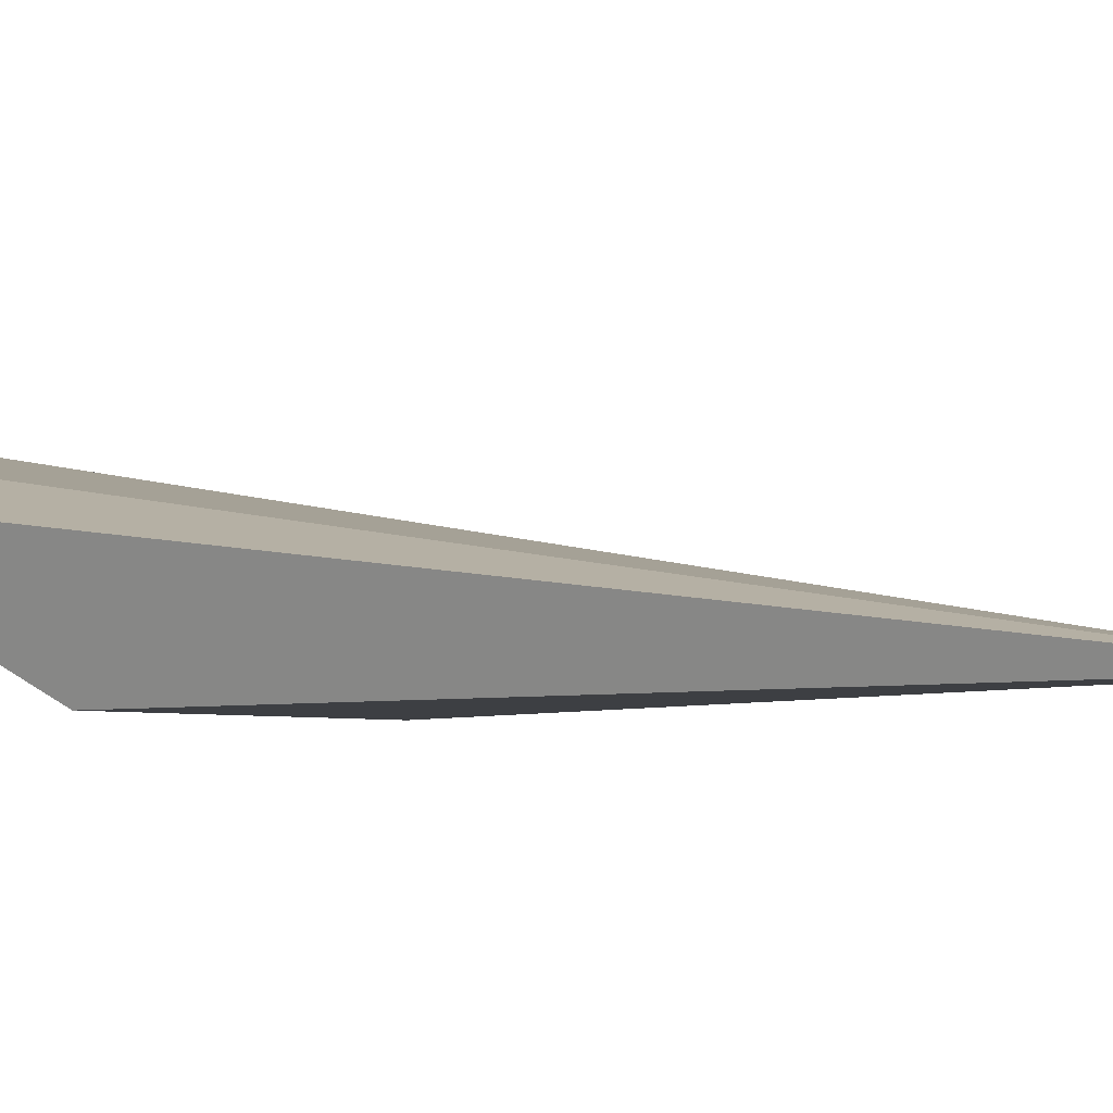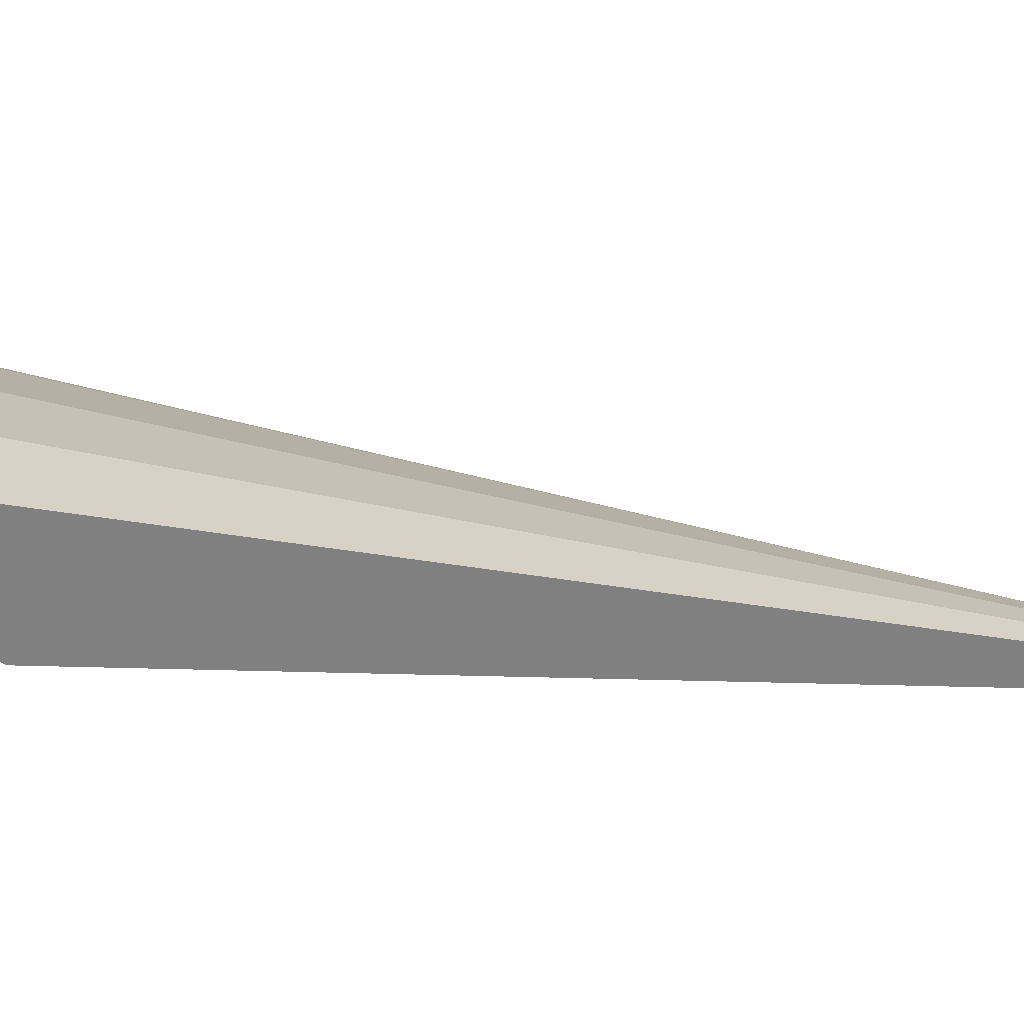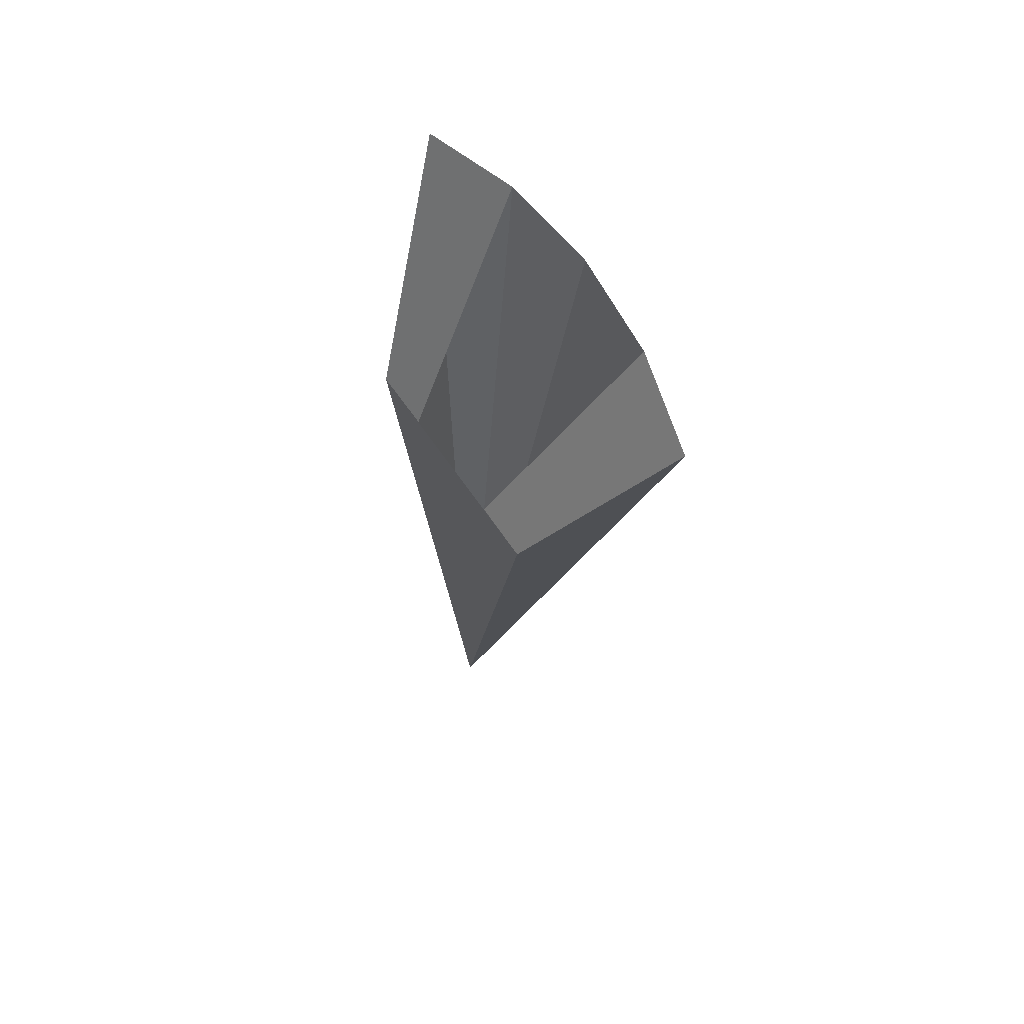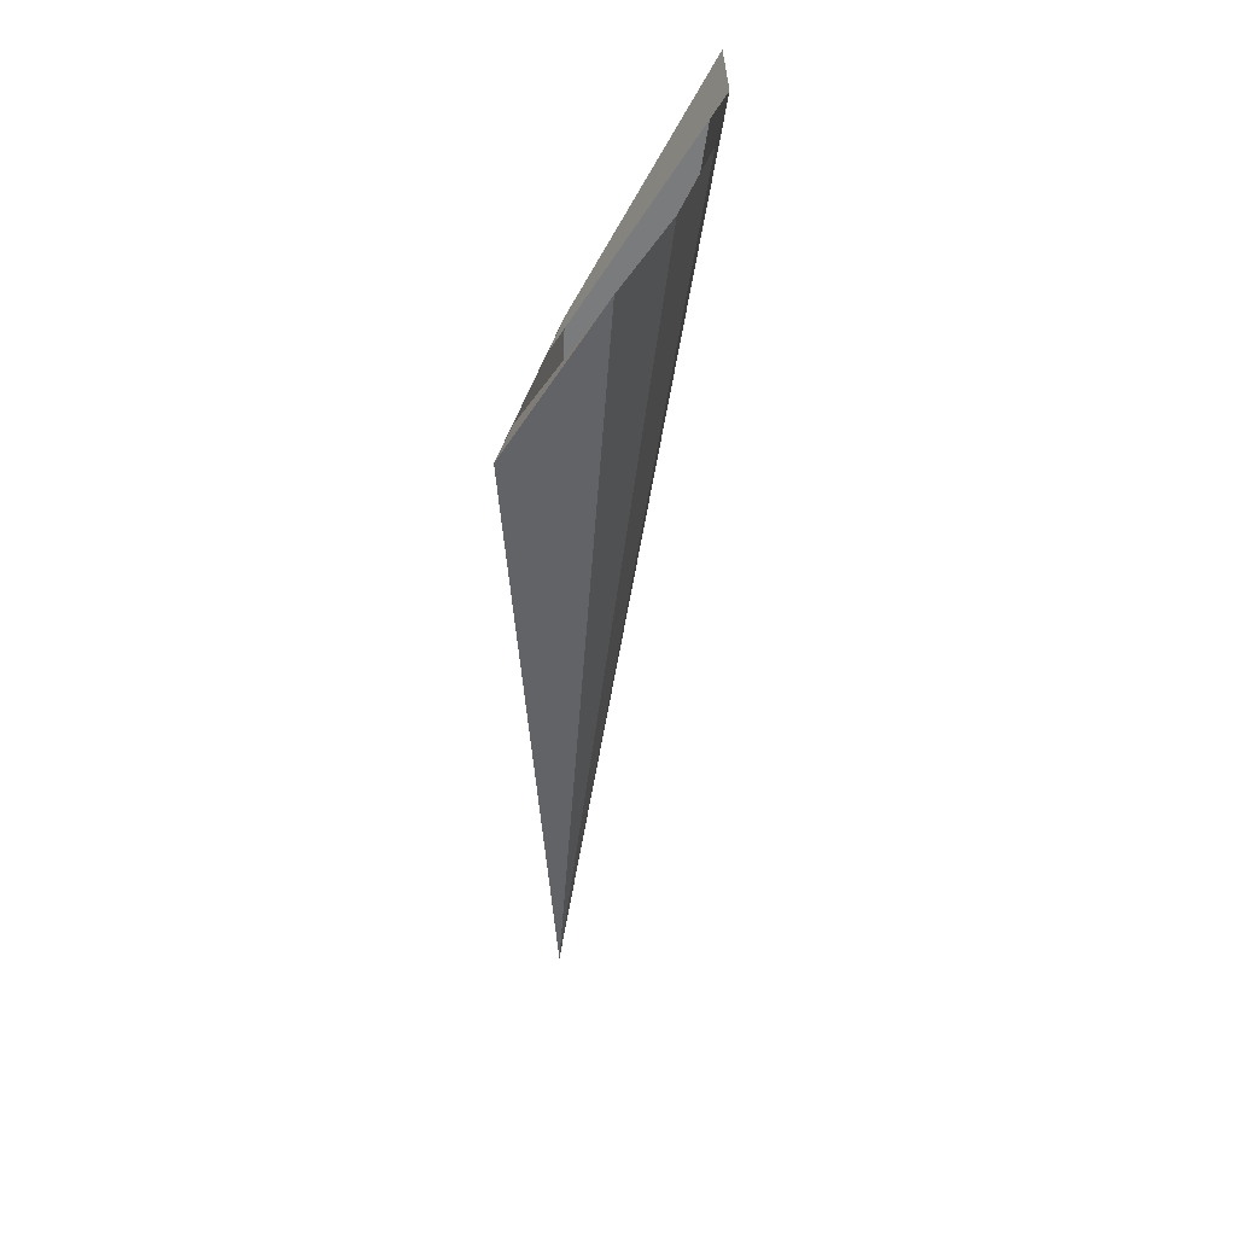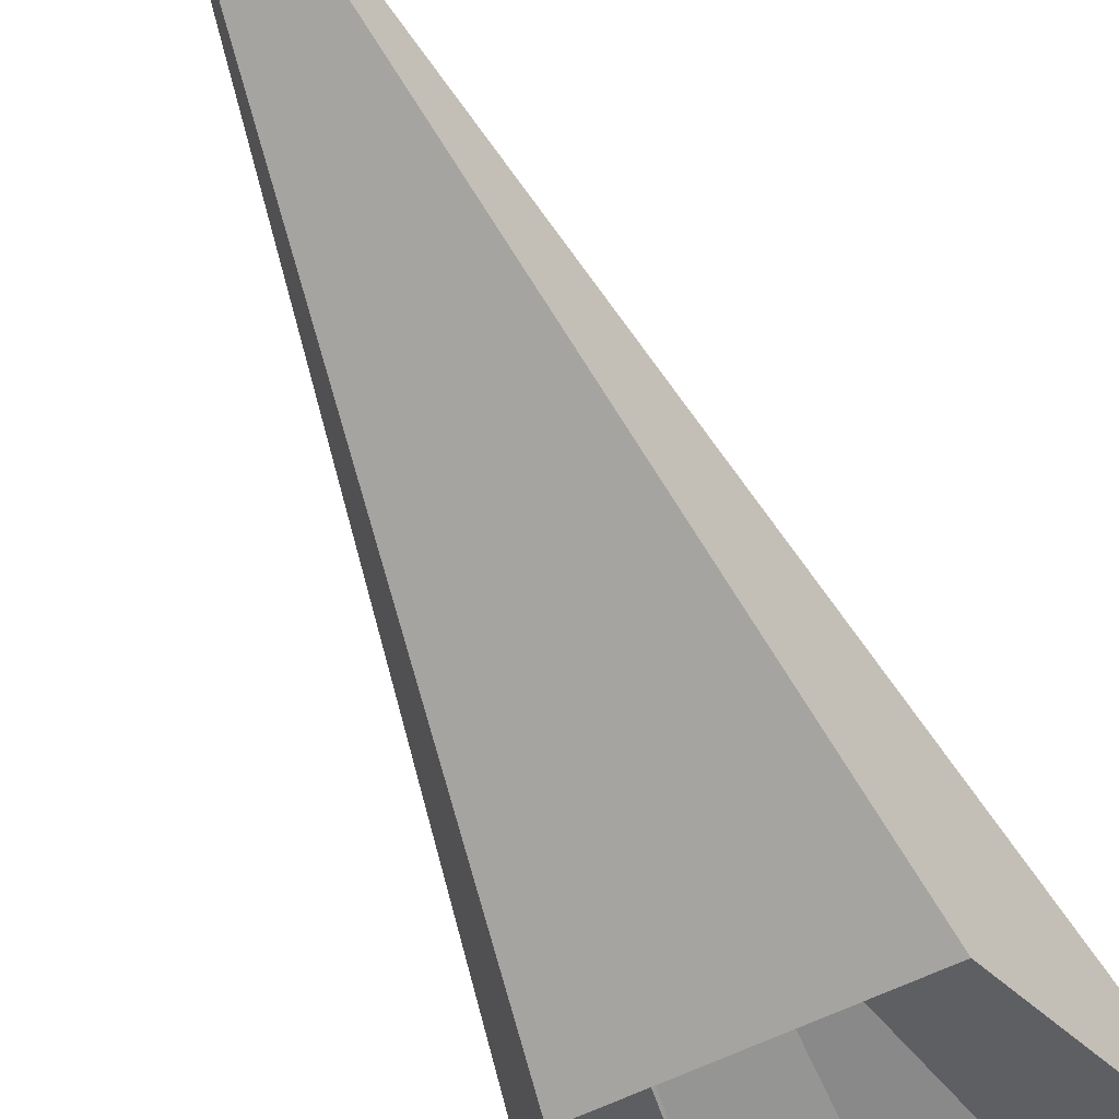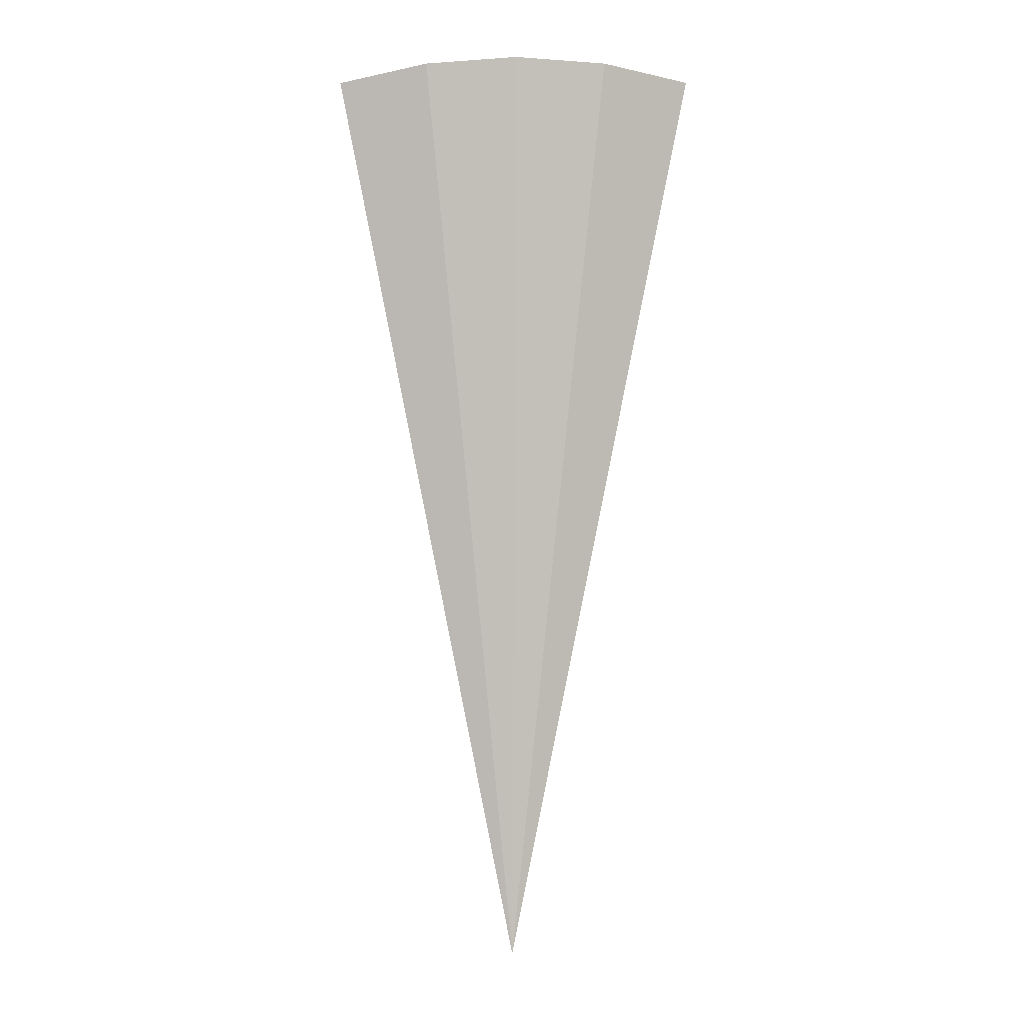
<metadata>
{"format":"obj","ext":"obj","renderer":"f3d","projection":"perspective","resolution":1024,"background":"white","views":[{"elev":-3.0,"azim":138.1,"up":"+Y"},{"elev":12.2,"azim":107.0,"up":"+Y"},{"elev":68.7,"azim":55.6,"up":"+Z"},{"elev":40.0,"azim":104.5,"up":"+Z"},{"elev":-73.1,"azim":-155.7,"up":"+Y"},{"elev":-4.9,"azim":176.7,"up":"+Z"}]}
</metadata>
<code>
o Cone
v 0.2415 -0.04134 0.8649
v 0.3898 0.2004 1.312
v 0.2022 0.2475 1.343
v 0.007125 0.2615 1.357
v -0.1879 0.2418 1.353
v -0.3753 0.1891 1.33
v -0.2096 -0.04746 0.8668
v -0.000815 -0.02393 -0.6026
v -0.000815 -0.02393 -0.6026
v -0.09633 -0.04499 0.8661
v 0.1292 -0.04193 0.8652
f 1 8 2
f 2 8 3
f 3 8 4
f 4 8 5
f 5 8 6
f 6 8 7
f 6 7 10 5
f 1 2 3 11
f 7 9 1
l 8 9
l 11 10

</code>
